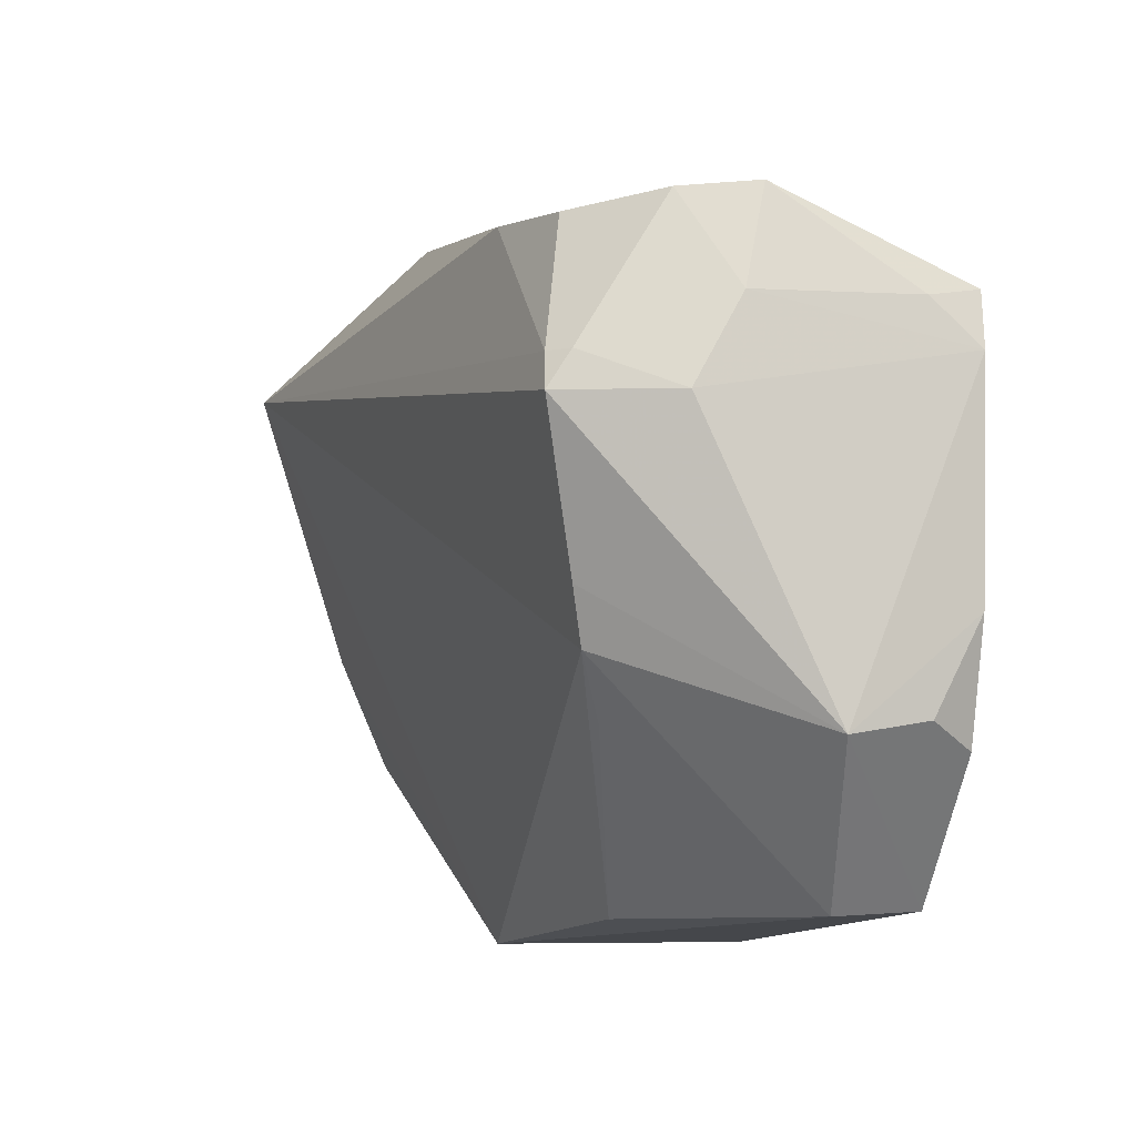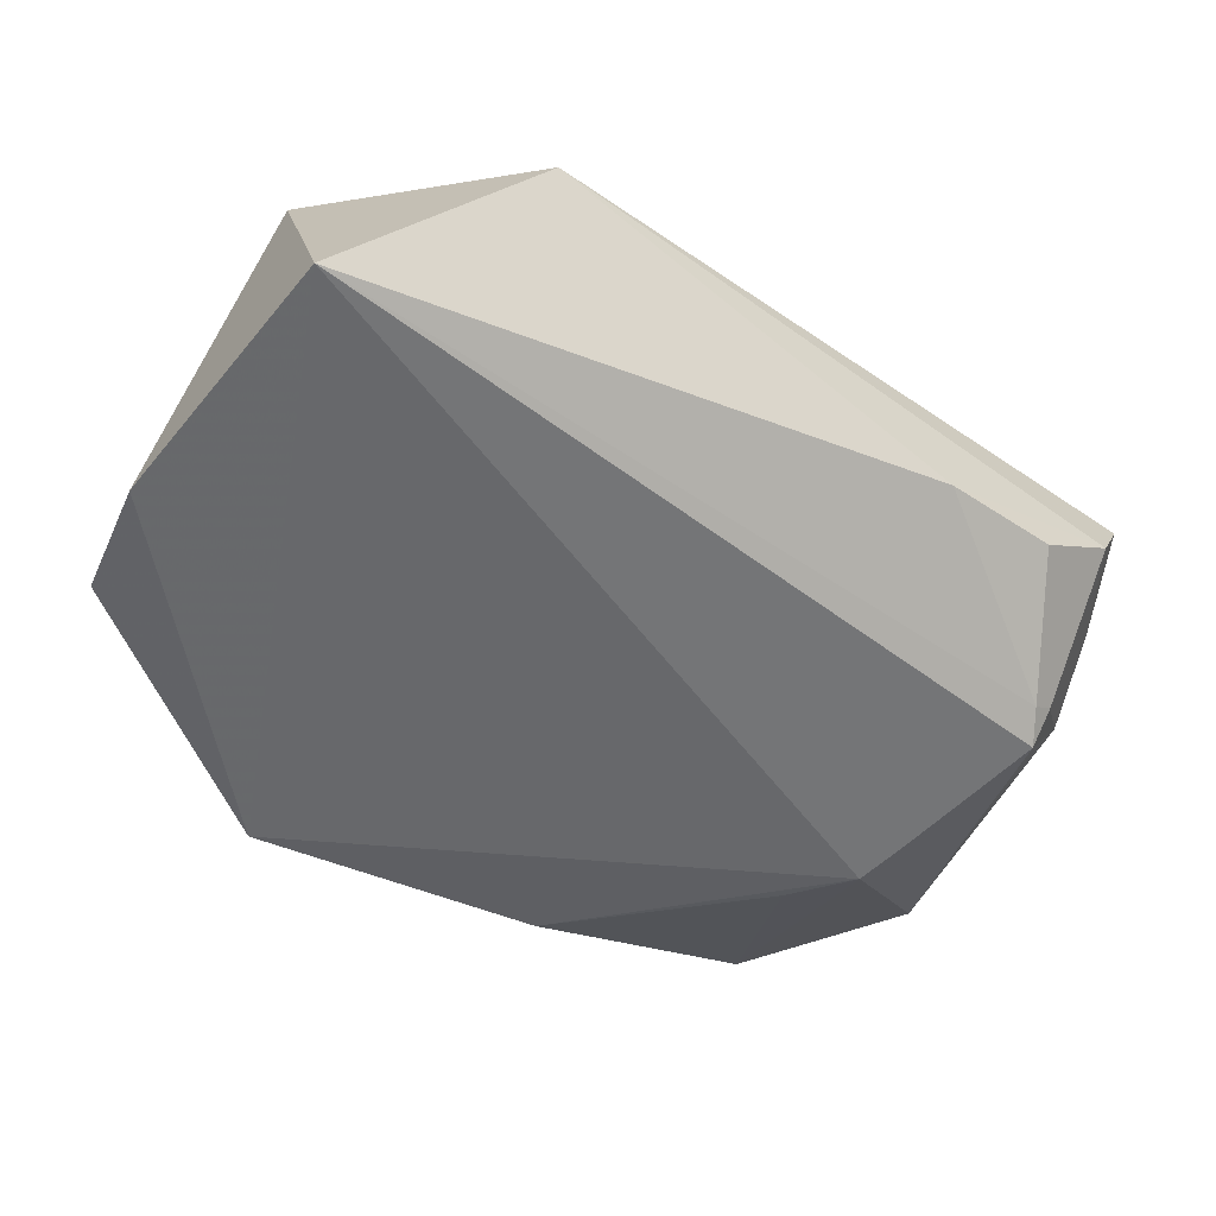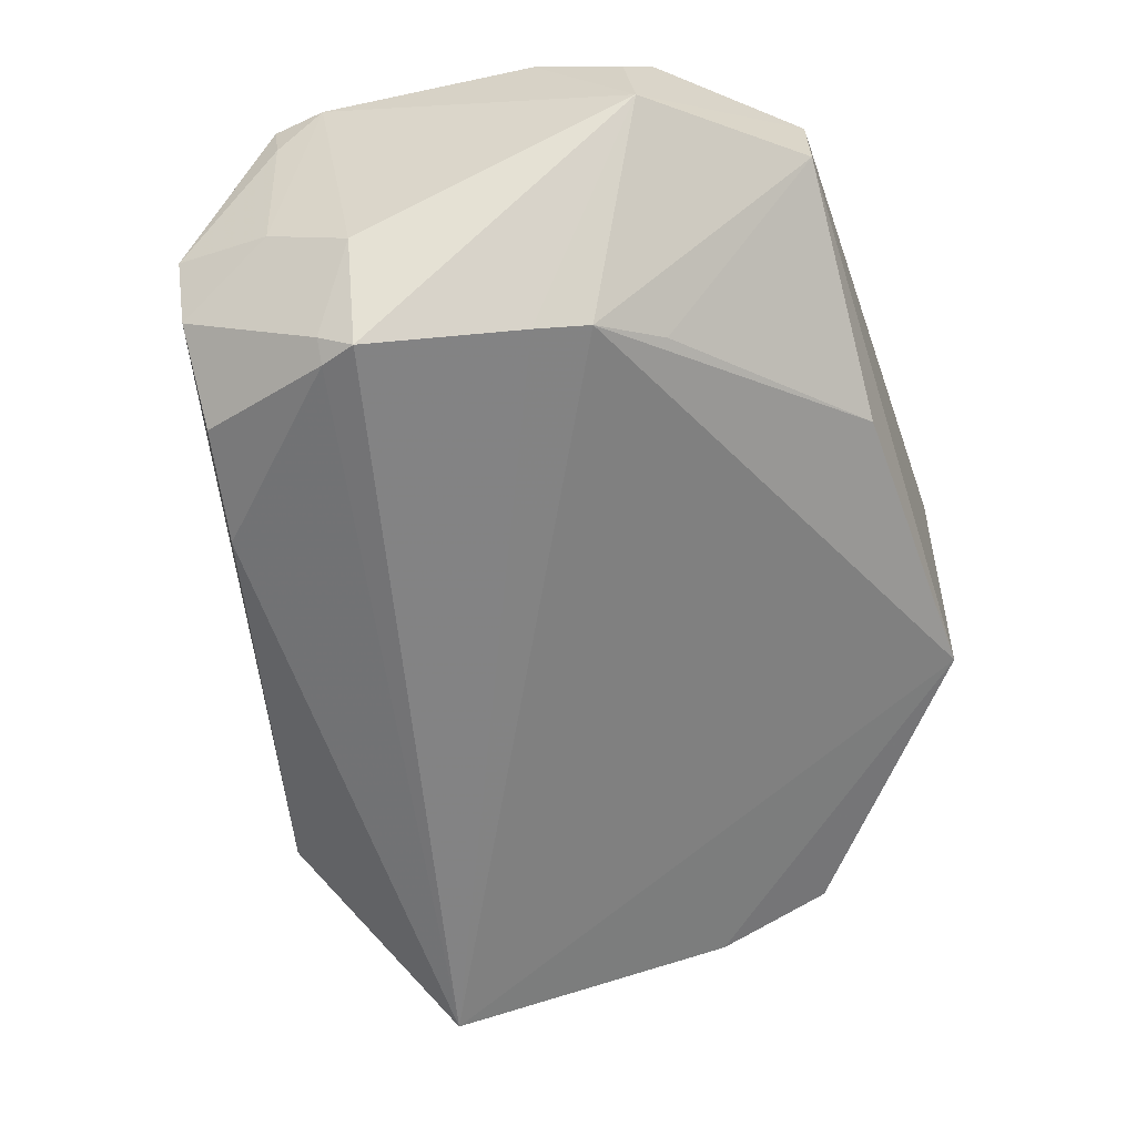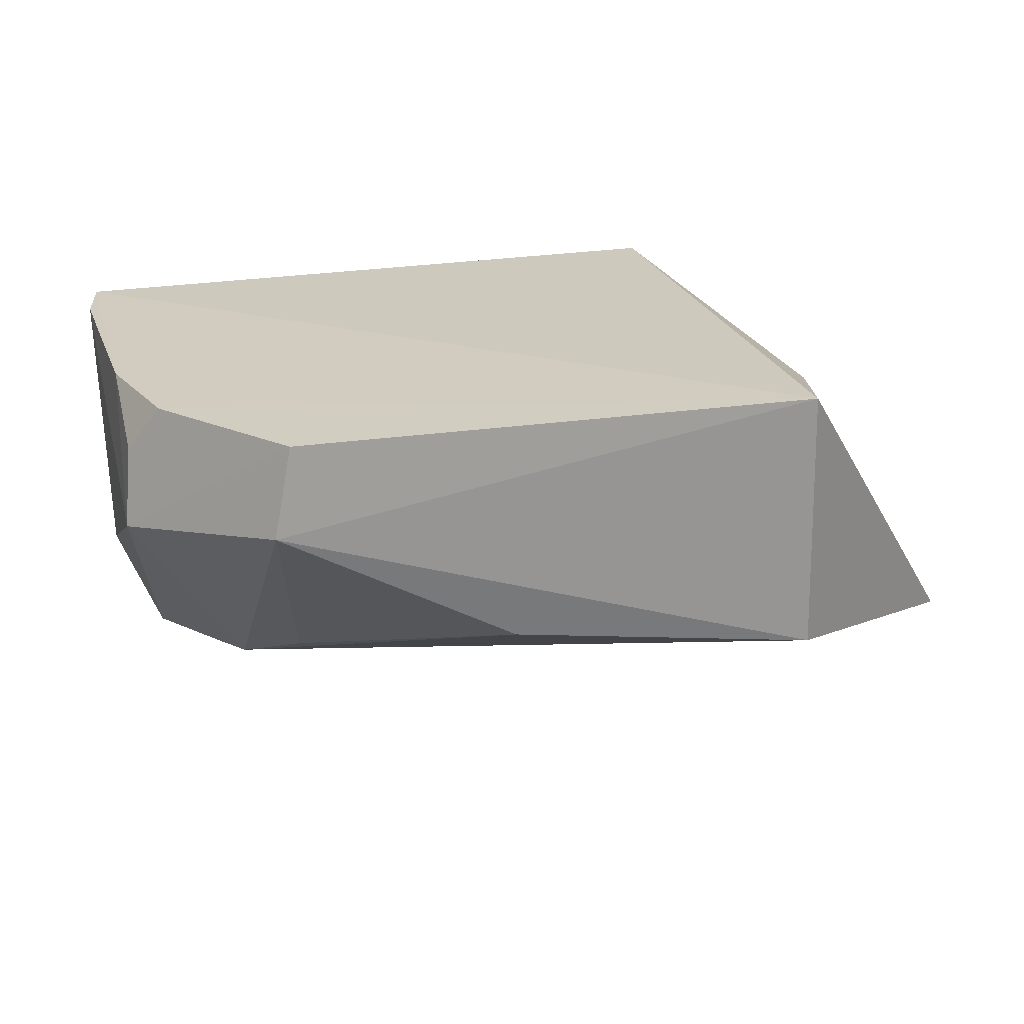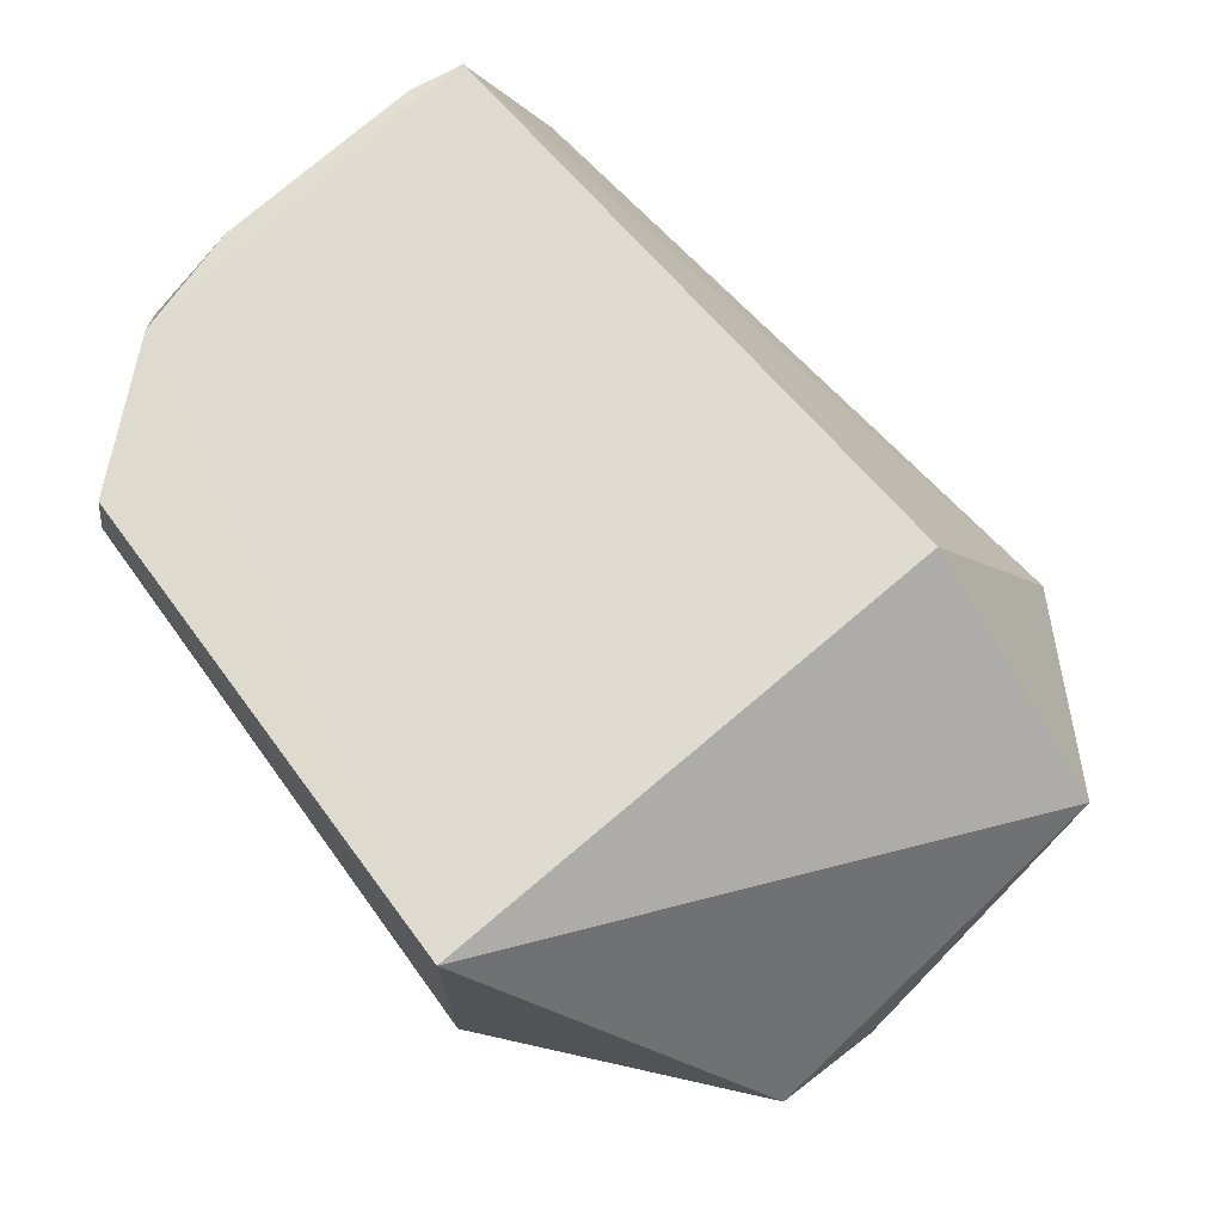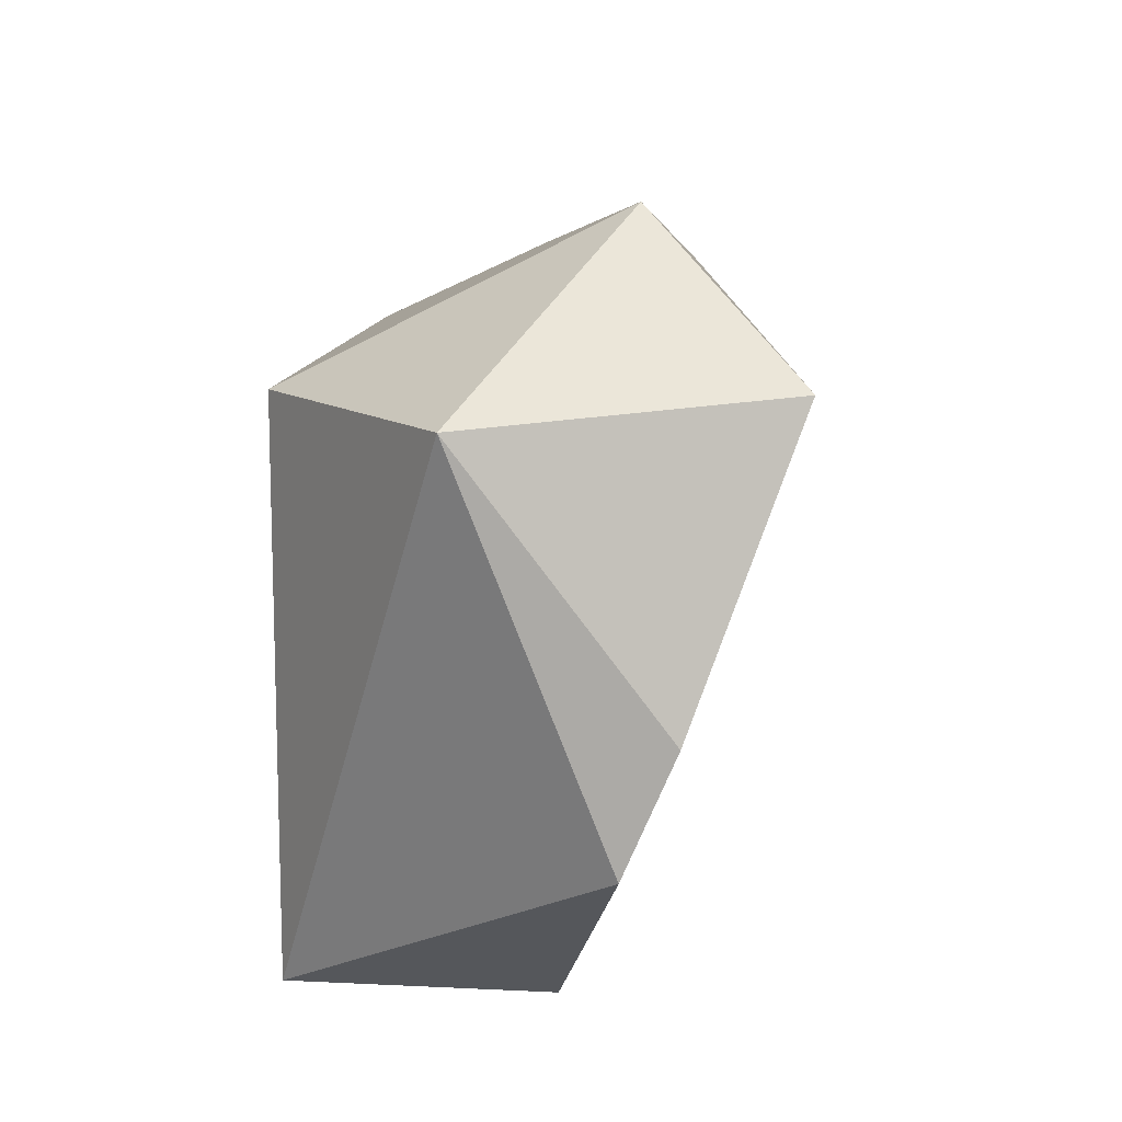
<metadata>
{"format":"obj","ext":"obj","renderer":"f3d","projection":"perspective","resolution":1024,"background":"white","views":[{"elev":-7.1,"azim":-105.2,"up":"+Y"},{"elev":-72.7,"azim":152.8,"up":"+Z"},{"elev":-51.3,"azim":-75.2,"up":"+Z"},{"elev":22.7,"azim":-15.8,"up":"+Z"},{"elev":70.2,"azim":49.2,"up":"+Z"},{"elev":11.9,"azim":95.6,"up":"+Y"}]}
</metadata>
<code>
v -0.2019 -0.2007 0.1439
v -0.1236 -0.1387 0.03552
v -0.2019 -0.01887 0.1439
v -0.4029 0.007978 0.08382
v -0.3755 -0.1181 0.03984
v -0.143 -0.01014 -0.01372
v -0.4132 -0.0377 0.1425
v -0.1262 -0.01887 0.08333
v -0.2007 -0.2008 0.05917
v -0.3965 -0.05159 0.02407
v -0.409 -0.02003 0.1435
v -0.3682 -0.1883 0.1405
v -0.1228 -0.1012 0.01939
v -0.1918 0.03644 0.03527
v -0.4112 -0.05209 0.05986
v -0.4112 -0.023 0.1271
v -0.4021 -0.1457 0.1411
v -0.3739 -0.1896 0.1111
v -0.3719 0.003711 0.03459
v -0.3955 0.006425 0.06005
v -0.4144 -0.1421 0.1009
v -0.4096 -0.02416 0.0756
v -0.4117 -0.1086 0.1414
v -0.298 -0.1913 0.06975
v -0.3355 0.008022 0.02573
v -0.3972 -0.04001 0.03146
v -0.3812 -0.1008 0.03575
v -0.4118 -0.1379 0.1261
v -0.3594 -0.1373 0.04927
v -0.3912 -0.04008 0.02541
f 8 1 2
f 8 3 1
f 9 2 1
f 9 5 6
f 11 1 3
f 13 8 2
f 13 6 8
f 13 9 6
f 13 2 9
f 14 8 6
f 14 3 8
f 14 11 3
f 14 4 11
f 16 11 4
f 16 7 11
f 17 12 1
f 17 1 11
f 18 9 1
f 18 1 12
f 20 4 14
f 21 15 10
f 21 5 18
f 21 7 15
f 21 18 12
f 22 15 7
f 22 7 16
f 22 16 4
f 22 20 15
f 22 4 20
f 23 17 11
f 23 11 7
f 23 7 21
f 24 5 9
f 24 9 18
f 25 14 6
f 25 20 14
f 25 19 20
f 26 10 15
f 26 15 20
f 26 20 19
f 27 21 10
f 27 5 21
f 27 10 6
f 27 6 5
f 28 23 21
f 28 17 23
f 28 21 12
f 28 12 17
f 29 24 18
f 29 18 5
f 29 5 24
f 30 25 6
f 30 6 10
f 30 19 25
f 30 26 19
f 30 10 26

</code>
